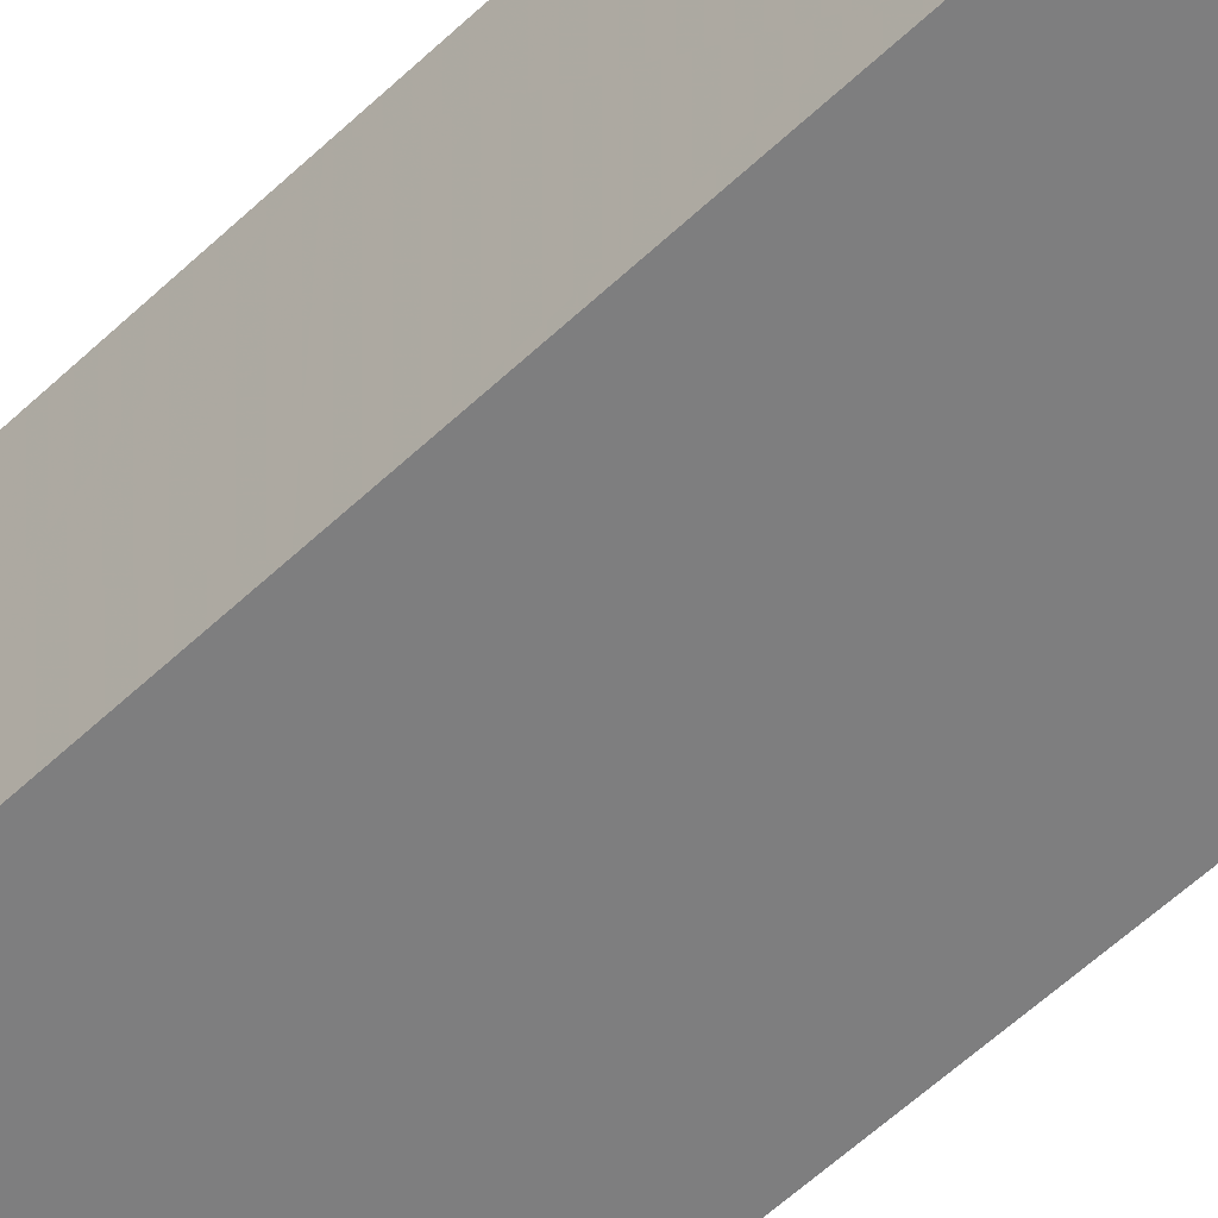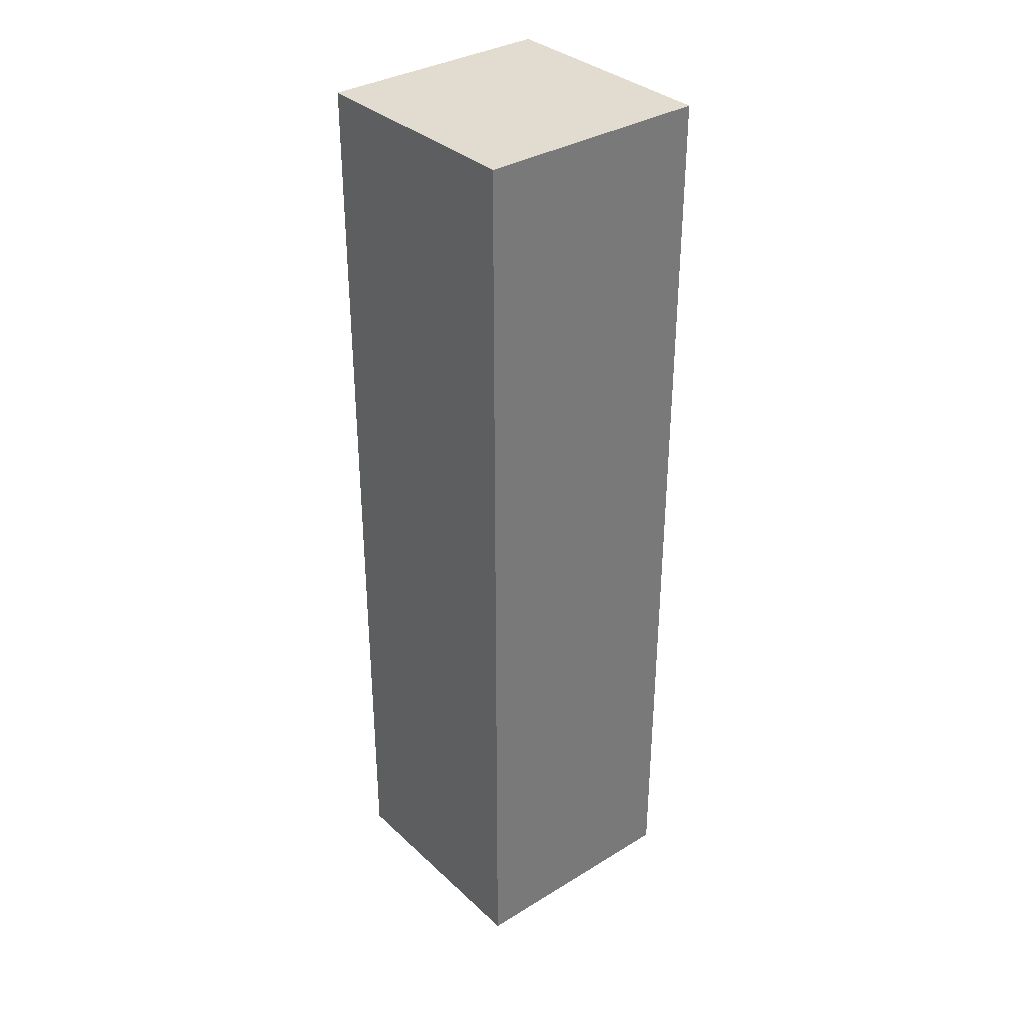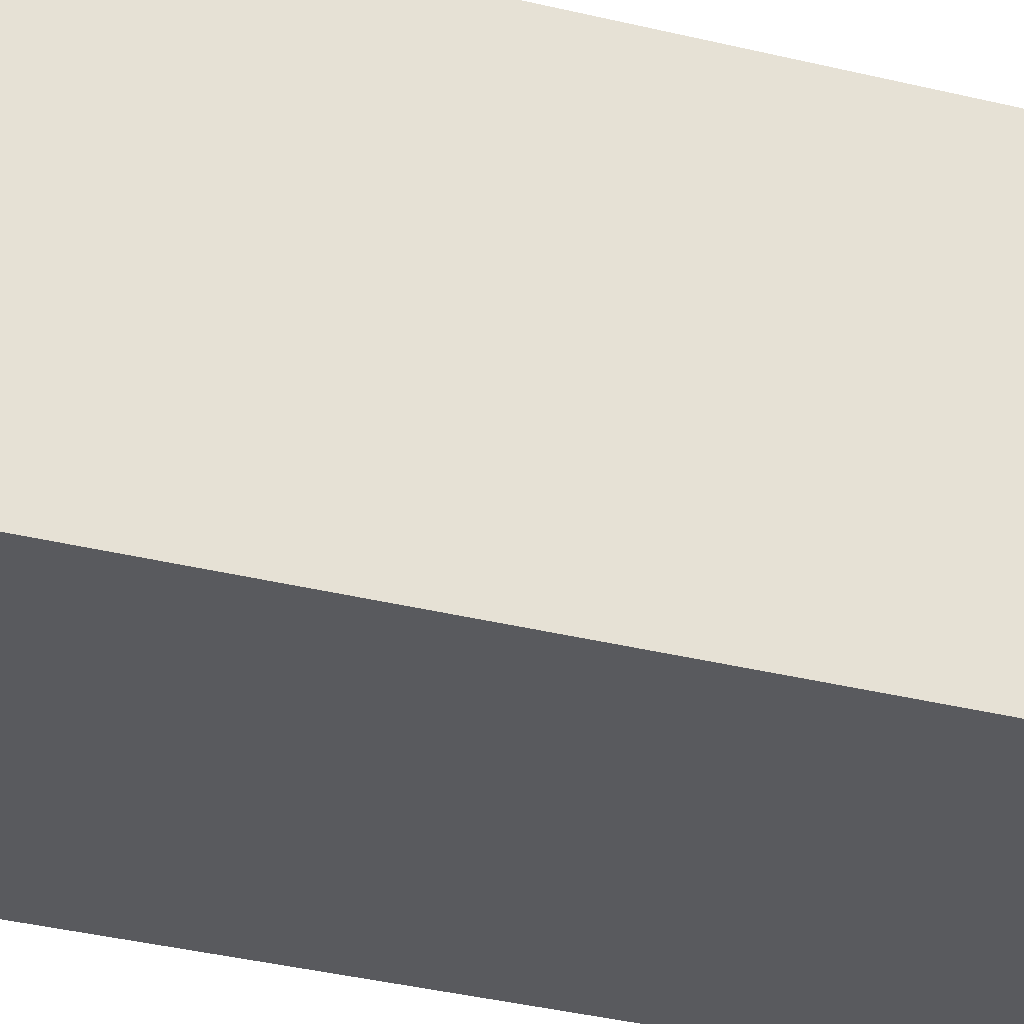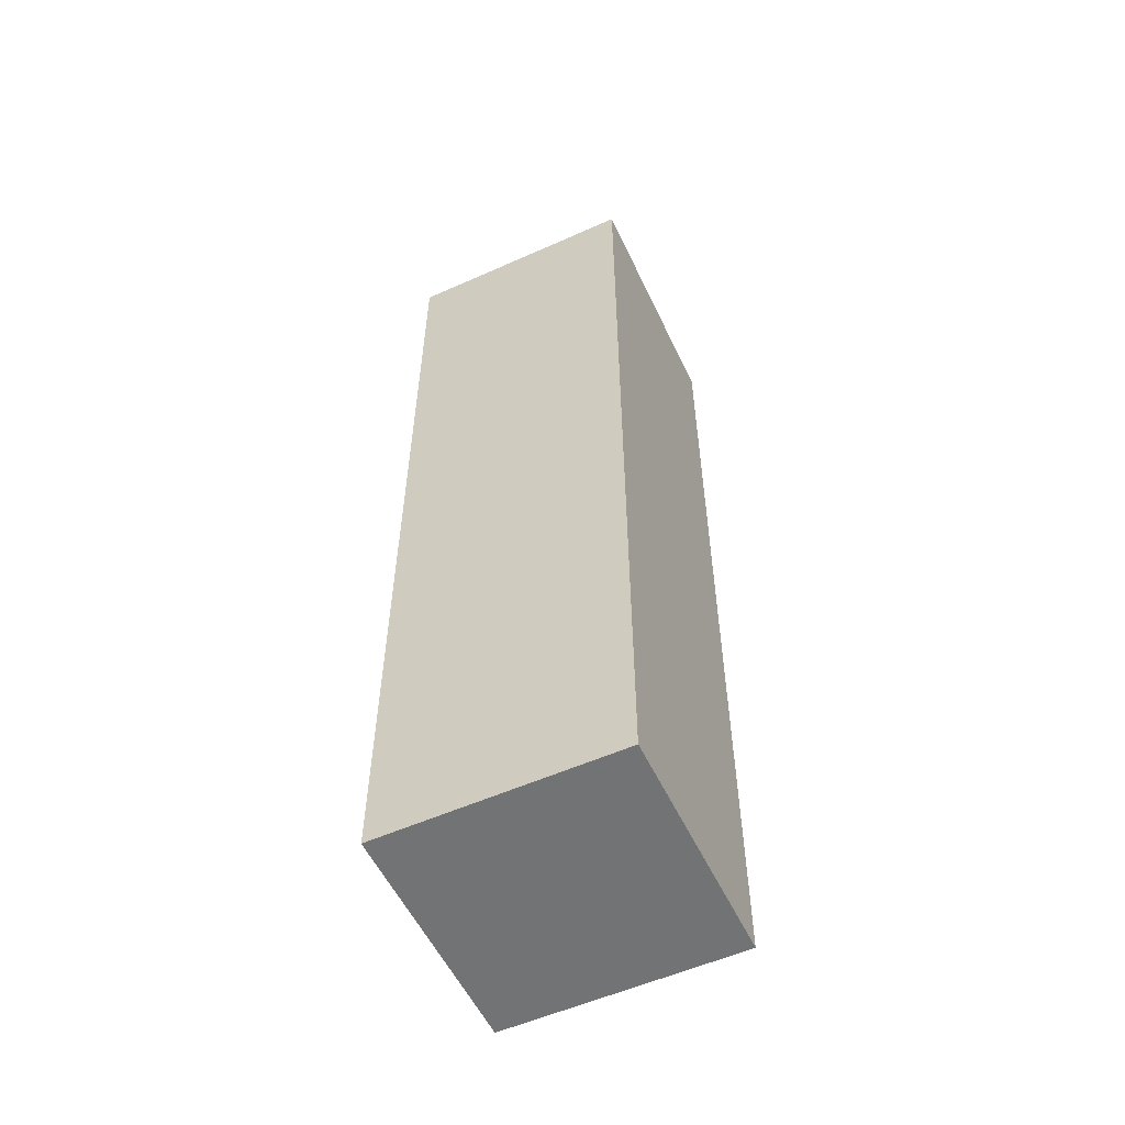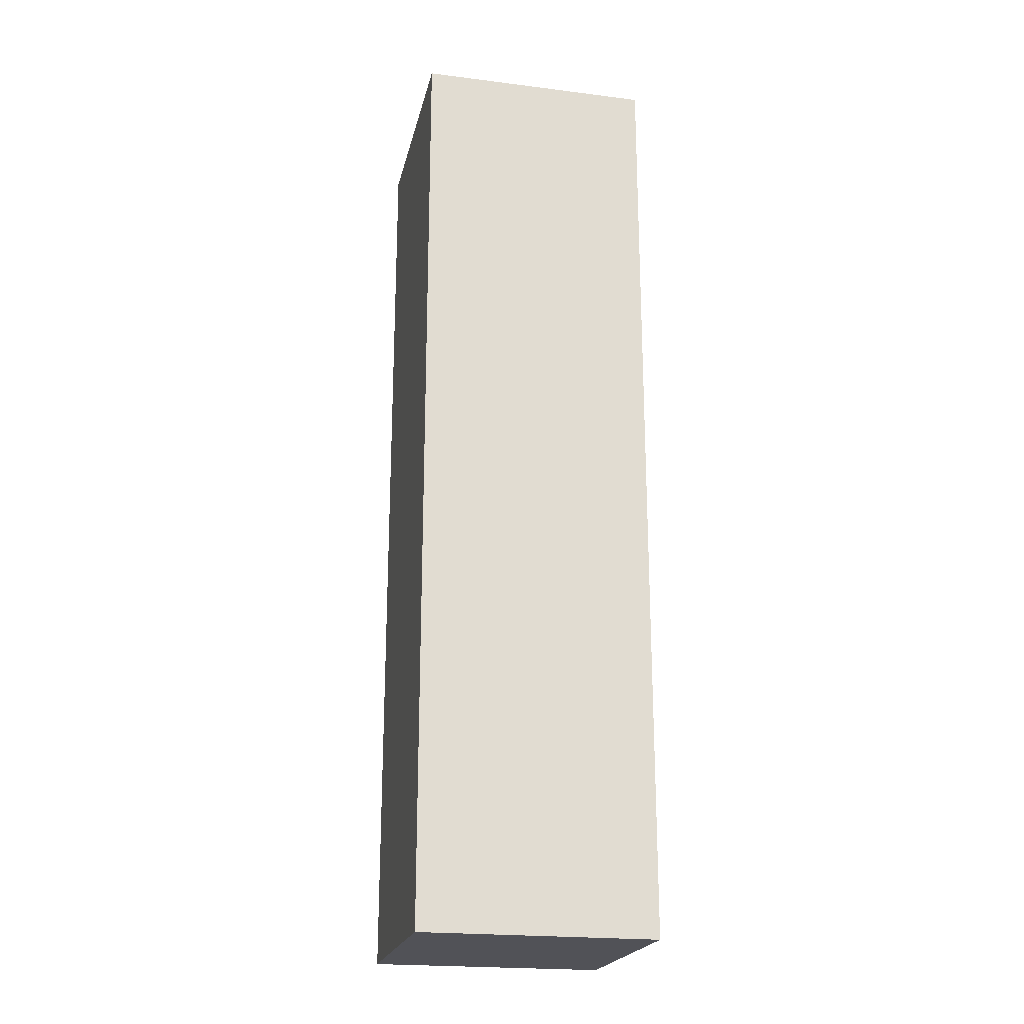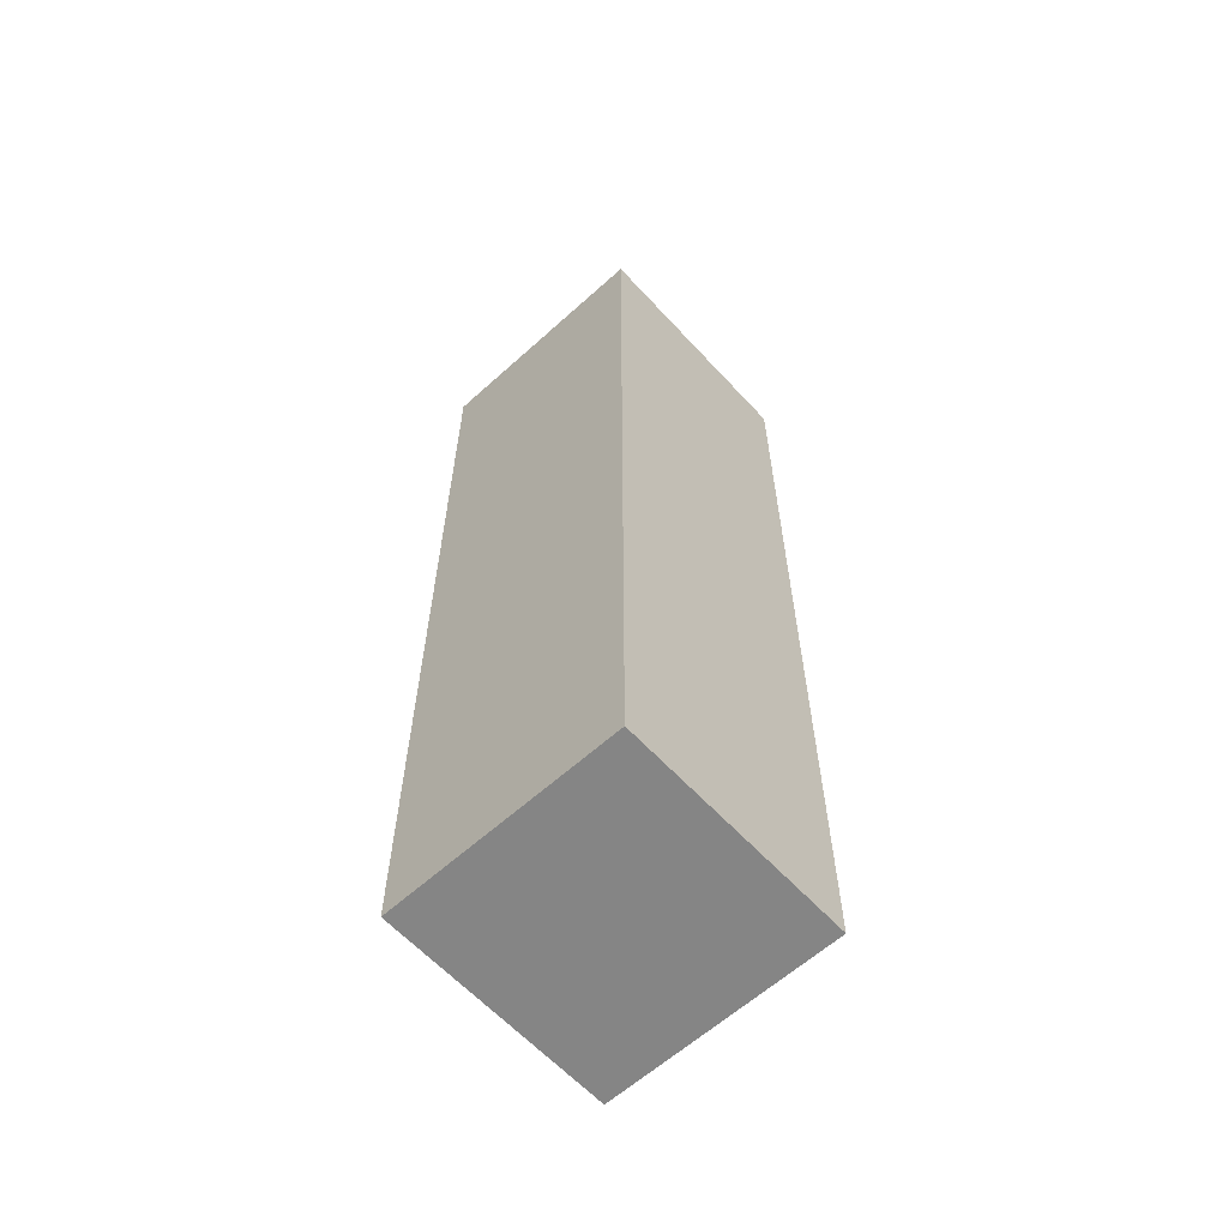
<metadata>
{"format":"obj","ext":"obj","renderer":"f3d","projection":"perspective","resolution":1024,"background":"white","views":[{"elev":-59.5,"azim":-46.1,"up":"+Z"},{"elev":34.3,"azim":-129.3,"up":"+Y"},{"elev":-31.8,"azim":70.3,"up":"+Z"},{"elev":-55.7,"azim":-64.9,"up":"+Y"},{"elev":-21.5,"azim":-102.5,"up":"+Y"},{"elev":-61.8,"azim":42.5,"up":"+Y"}]}
</metadata>
<code>
v 0.995 2 1.995
v 0.995 3.98 1.995
v 0.005 0.02 1.005
v 0.005 2 1.005
v 0.995 0.02 1.005
v 0.005 3.98 1.005
v 0.005 1.01 1.995
v 0.005 2.99 1.995
v 0.995 3.98 1.005
v 0.995 2 1.005
v 0.995 2.99 1.995
v 0.995 1.01 1.995
v 0.005 1.01 1.005
v 0.005 2.99 1.005
v 0.995 2.99 1.005
v 0.005 0.02 1.995
v 0.005 3.98 1.995
v 0.005 2 1.995
v 0.995 0.02 1.995
v 0.995 1.01 1.005
f 5 3 20
f 13 20 3
f 16 19 7
f 12 7 19
f 3 5 16
f 19 16 5
f 13 3 7
f 16 7 3
f 5 20 19
f 12 19 20
f 20 13 10
f 4 10 13
f 7 12 18
f 1 18 12
f 4 13 18
f 7 18 13
f 20 10 12
f 1 12 10
f 10 4 15
f 14 15 4
f 18 1 8
f 11 8 1
f 14 4 8
f 18 8 4
f 10 15 1
f 11 1 15
f 15 14 9
f 6 9 14
f 8 11 17
f 2 17 11
f 9 6 2
f 17 2 6
f 6 14 17
f 8 17 14
f 15 9 11
f 2 11 9

</code>
